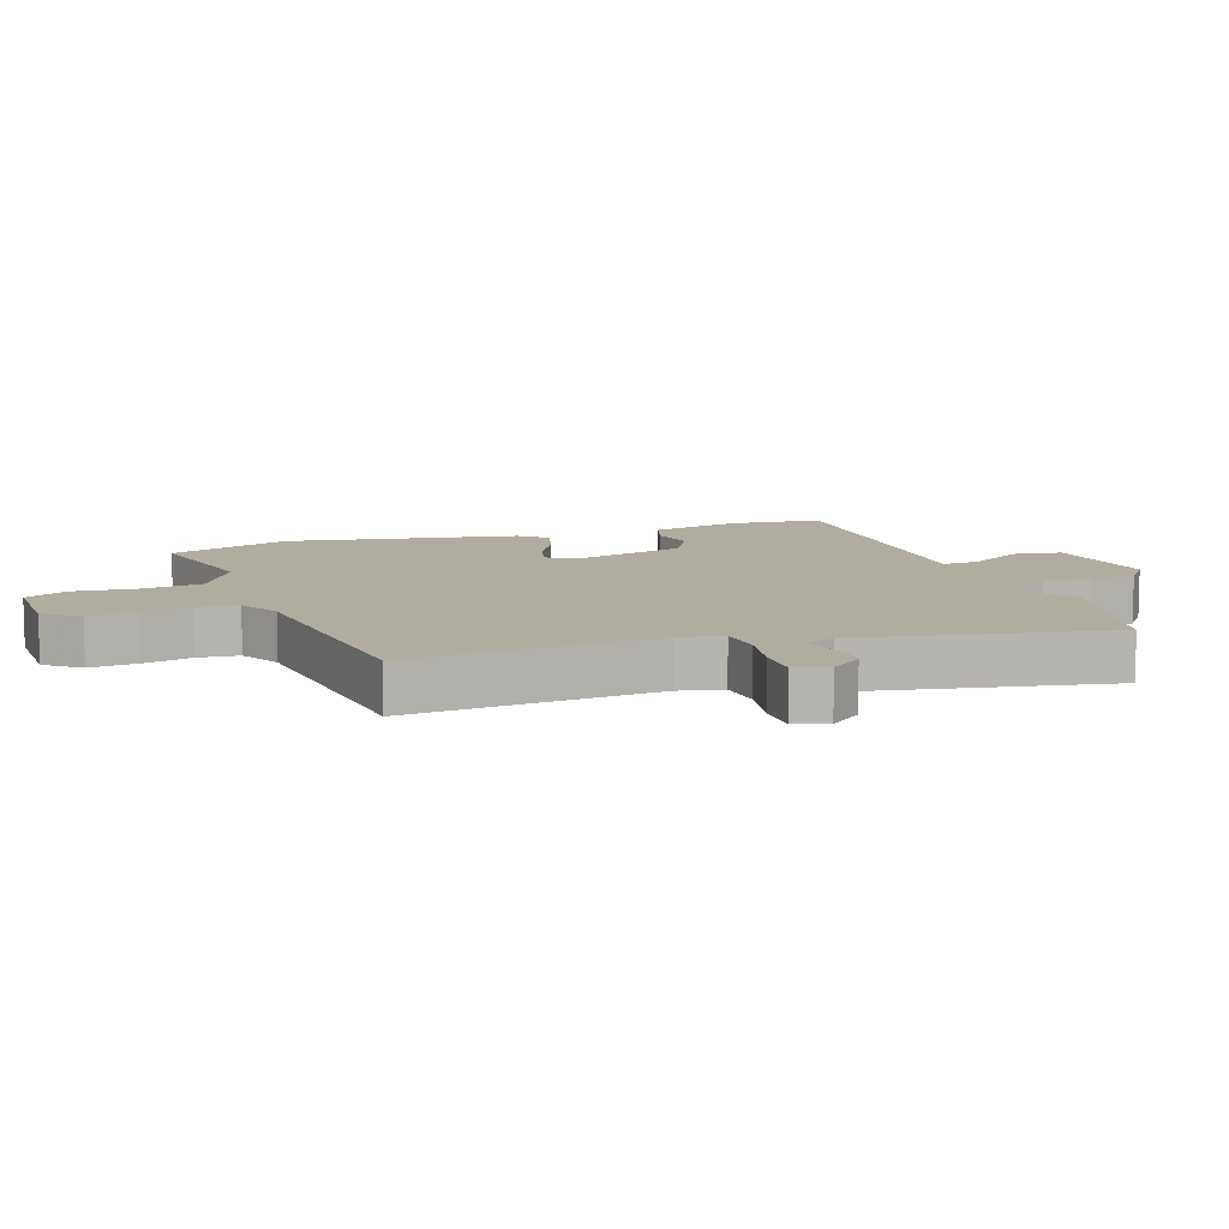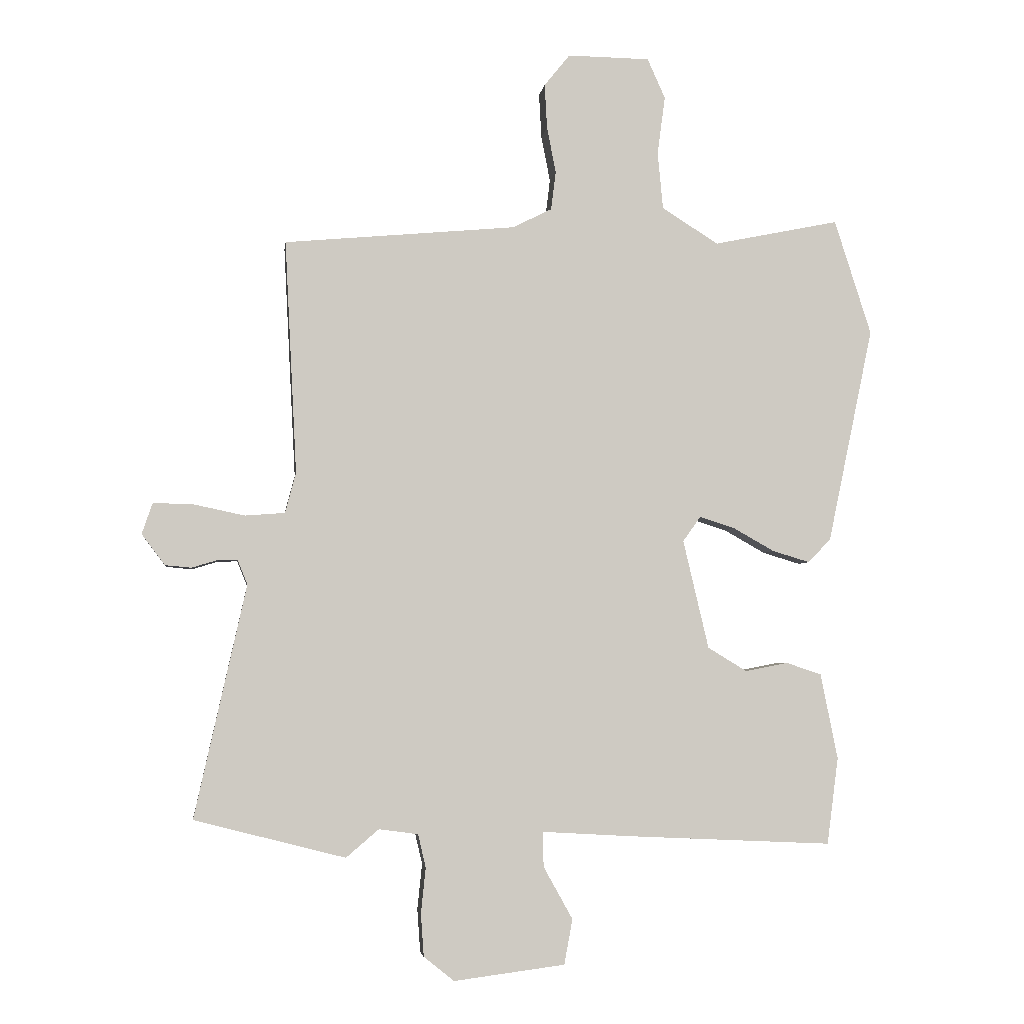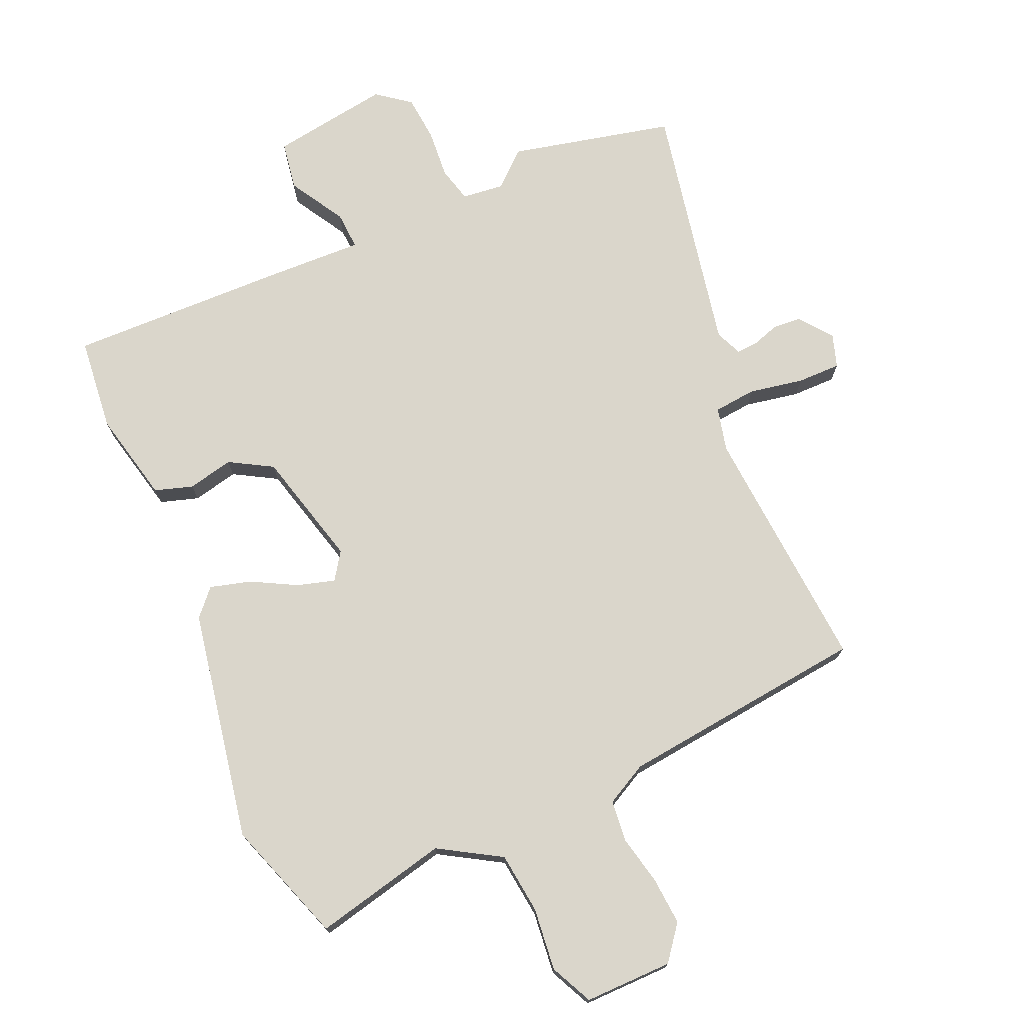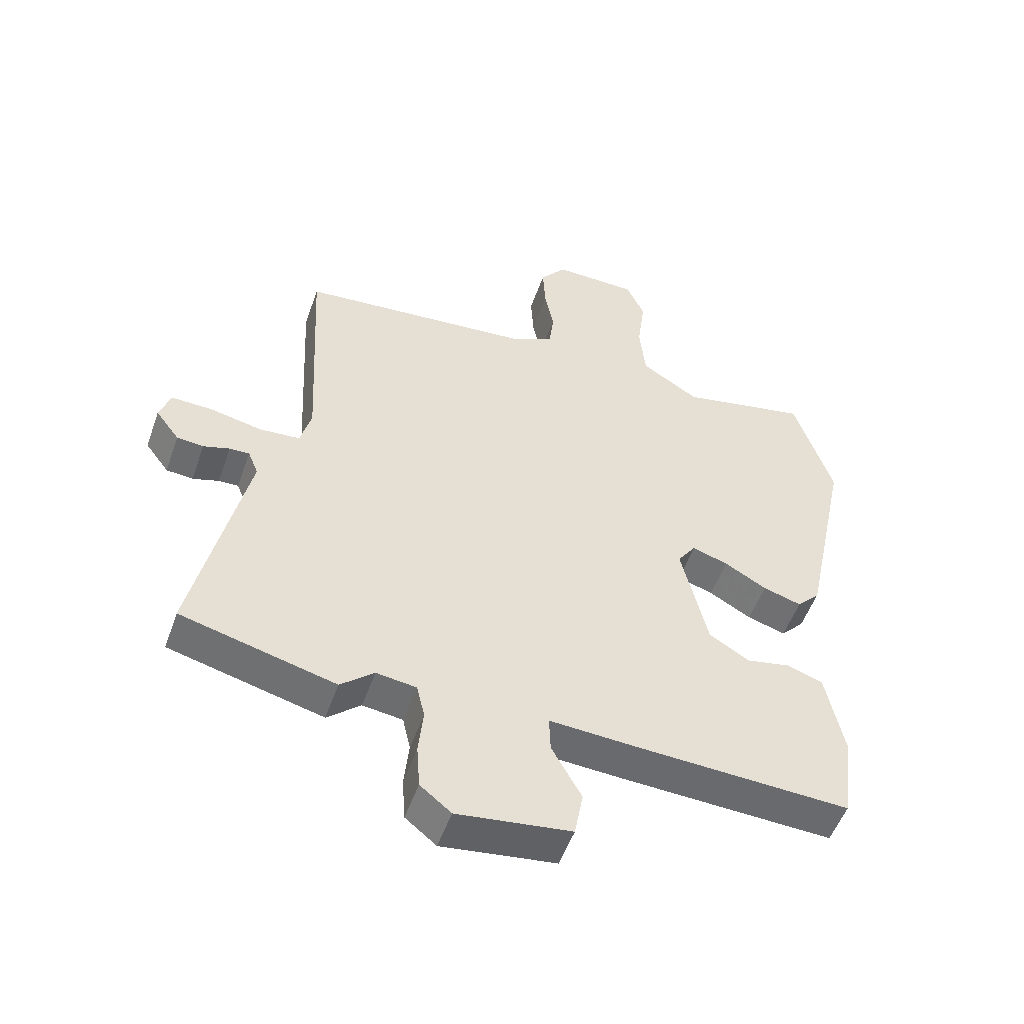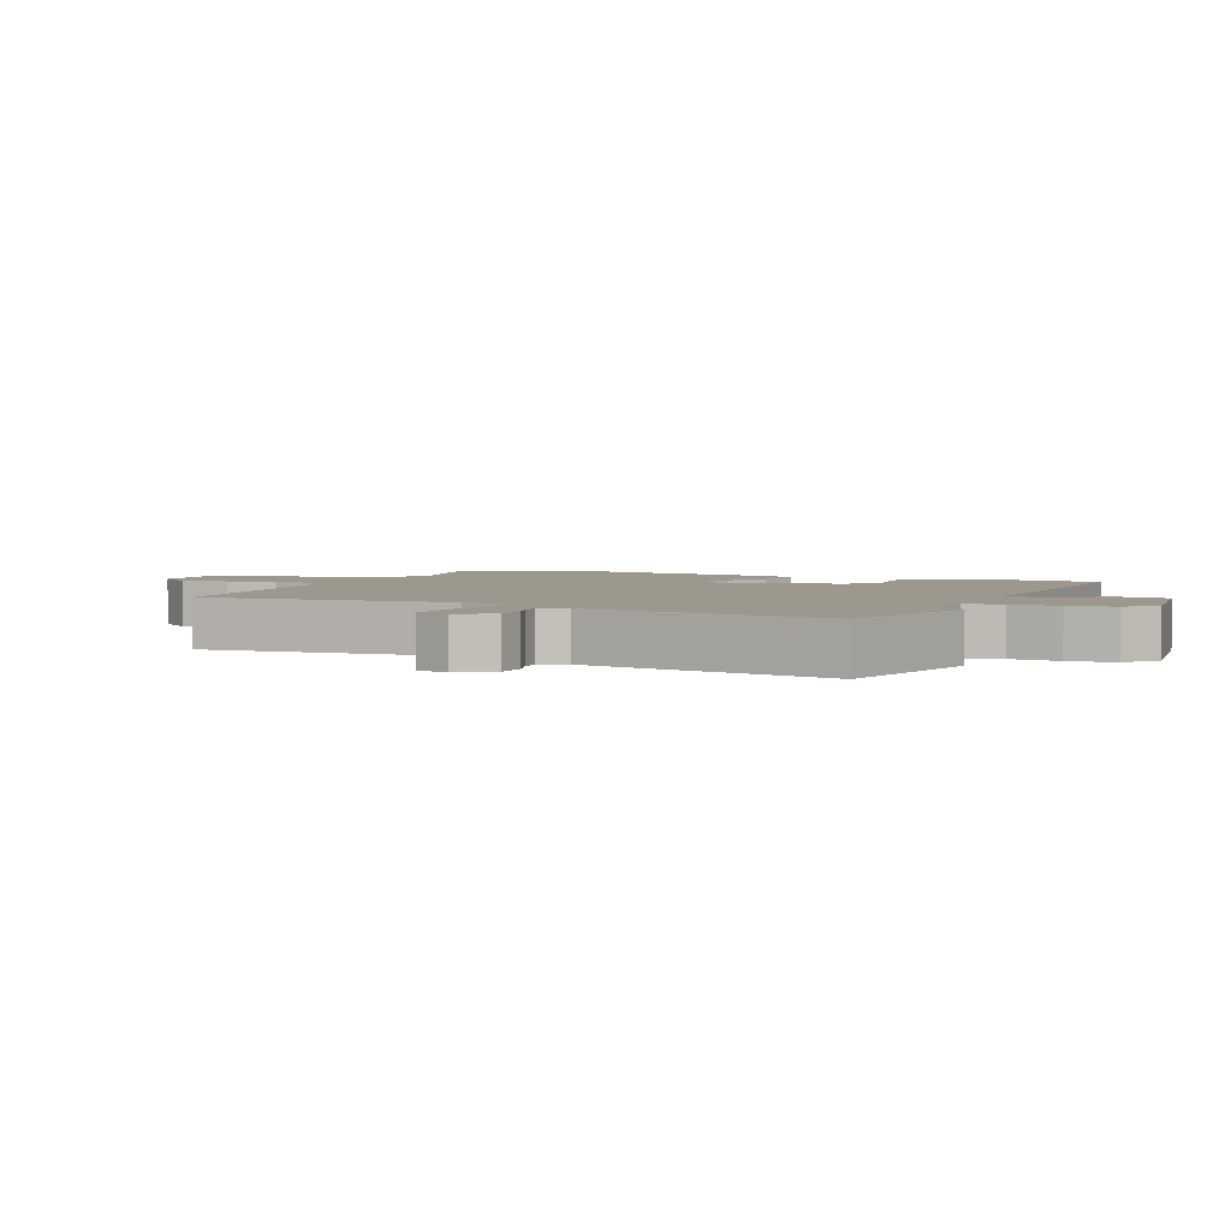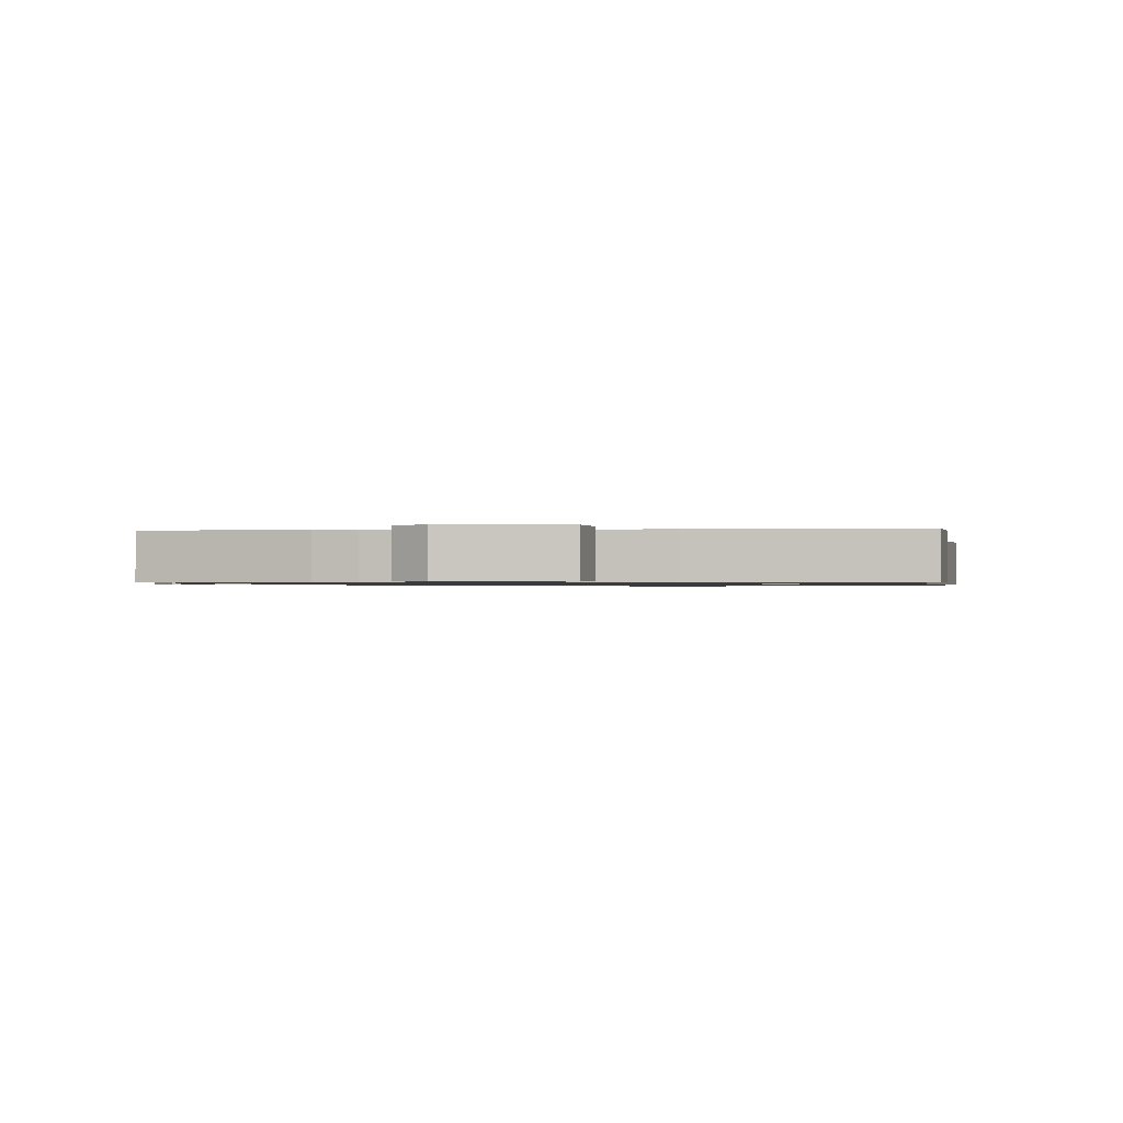
<metadata>
{"format":"obj","ext":"obj","renderer":"f3d","projection":"perspective","resolution":1024,"background":"white","views":[{"elev":9.9,"azim":69.1,"up":"+Y"},{"elev":-3.7,"azim":172.7,"up":"+Z"},{"elev":73.9,"azim":-25.0,"up":"+Y"},{"elev":-52.4,"azim":160.8,"up":"+Z"},{"elev":3.2,"azim":112.5,"up":"+Y"},{"elev":-0.8,"azim":-175.4,"up":"+Y"}]}
</metadata>
<code>
v 0.477 0.07 0.504
v 0.457 0.07 0.112
v 0.475 0.07 0.044
v 0.542 0.07 0.039
v 0.627 0.07 0.057
v 0.695 0.07 0.059
v 0.713 0.07 0.007
v 0.674 0.07 -0.045
v 0.63 0.07 -0.049
v 0.587 0.07 -0.036
v 0.554 0.07 -0.035
v 0.537 0.07 -0.077
v 0.624 0.07 -0.468
v 0.37 0.07 -0.533
v 0.315 0.07 -0.486
v 0.249 0.07 -0.495
v 0.236 0.07 -0.551
v 0.244 0.07 -0.627
v 0.239 0.07 -0.699
v 0.188 0.07 -0.74
v 0.001 0.07 -0.716
v -0.013 0.07 -0.64
v 0.036 0.07 -0.552
v 0.038 0.07 -0.493
v -0.115 0.07 -0.502
v -0.457 0.07 -0.518
v -0.476 0.07 -0.372
v -0.447 0.07 -0.228
v -0.388 0.07 -0.208
v -0.316 0.07 -0.222
v -0.25 0.07 -0.182
v -0.207 0.07 0.001
v -0.237 0.07 0.043
v -0.296 0.07 0.024
v -0.365 0.07 -0.015
v -0.428 0.07 -0.034
v -0.466 0.07 0.006
v -0.542 0.07 0.368
v -0.48 0.07 0.562
v -0.269 0.07 0.519
v -0.174 0.07 0.579
v -0.165 0.07 0.675
v -0.178 0.07 0.773
v -0.148 0.07 0.84
v -0.01 0.07 0.842
v 0.033 0.07 0.789
v 0.029 0.07 0.714
v 0.014 0.07 0.637
v 0.022 0.07 0.572
v 0.088 0.07 0.539
v 0.477 0 0.504
v 0.457 0 0.112
v 0.475 0 0.044
v 0.542 0 0.039
v 0.627 0 0.057
v 0.695 0 0.059
v 0.713 0 0.007
v 0.674 0 -0.045
v 0.63 0 -0.049
v 0.587 0 -0.036
v 0.554 0 -0.035
v 0.537 0 -0.077
v 0.624 0 -0.468
v 0.37 0 -0.533
v 0.315 0 -0.486
v 0.249 0 -0.495
v 0.236 0 -0.551
v 0.244 0 -0.627
v 0.239 0 -0.699
v 0.188 0 -0.74
v 0.001 0 -0.716
v -0.013 0 -0.64
v 0.036 0 -0.552
v 0.038 0 -0.493
v -0.115 0 -0.502
v -0.457 0 -0.518
v -0.476 0 -0.372
v -0.447 0 -0.228
v -0.388 0 -0.208
v -0.316 0 -0.222
v -0.25 0 -0.182
v -0.207 0 0.001
v -0.237 0 0.043
v -0.296 0 0.024
v -0.365 0 -0.015
v -0.428 0 -0.034
v -0.466 0 0.006
v -0.542 0 0.368
v -0.48 0 0.562
v -0.269 0 0.519
v -0.174 0 0.579
v -0.165 0 0.675
v -0.178 0 0.773
v -0.148 0 0.84
v -0.01 0 0.842
v 0.033 0 0.789
v 0.029 0 0.714
v 0.014 0 0.637
v 0.022 0 0.572
v 0.088 0 0.539
f 45 46 47 48
f 43 44 45 48
f 42 43 48 49
f 41 42 49
f 40 41 49 50
f 38 39 40
f 34 35 36 37
f 33 34 37 38
f 27 28 29 30
f 27 30 31
f 24 25 26 27
f 24 27 31
f 20 21 22 23
f 20 23 24
f 17 18 19 20
f 16 17 20 24
f 15 16 24 31
f 12 13 14 15
f 11 12 15 31
f 7 8 9 10
f 7 10 11
f 4 5 6 7
f 3 4 7 11
f 40 50 1 2
f 33 38 40 2
f 32 33 2 3
f 3 11 31 32
f 98 97 96 95
f 98 95 94 93
f 99 98 93 92
f 99 92 91
f 100 99 91 90
f 90 89 88
f 87 86 85 84
f 88 87 84 83
f 80 79 78 77
f 81 80 77
f 77 76 75 74
f 81 77 74
f 73 72 71 70
f 74 73 70
f 70 69 68 67
f 74 70 67 66
f 81 74 66 65
f 65 64 63 62
f 81 65 62 61
f 60 59 58 57
f 61 60 57
f 57 56 55 54
f 61 57 54 53
f 52 51 100 90
f 52 90 88 83
f 53 52 83 82
f 82 81 61 53
f 1 51 52 2
f 2 52 53 3
f 3 53 54 4
f 4 54 55 5
f 5 55 56 6
f 6 56 57 7
f 7 57 58 8
f 8 58 59 9
f 9 59 60 10
f 10 60 61 11
f 11 61 62 12
f 12 62 63 13
f 13 63 64 14
f 14 64 65 15
f 15 65 66 16
f 16 66 67 17
f 17 67 68 18
f 18 68 69 19
f 19 69 70 20
f 20 70 71 21
f 21 71 72 22
f 22 72 73 23
f 23 73 74 24
f 24 74 75 25
f 25 75 76 26
f 26 76 77 27
f 27 77 78 28
f 28 78 79 29
f 29 79 80 30
f 30 80 81 31
f 31 81 82 32
f 32 82 83 33
f 33 83 84 34
f 34 84 85 35
f 35 85 86 36
f 36 86 87 37
f 37 87 88 38
f 38 88 89 39
f 39 89 90 40
f 40 90 91 41
f 41 91 92 42
f 42 92 93 43
f 43 93 94 44
f 44 94 95 45
f 45 95 96 46
f 46 96 97 47
f 47 97 98 48
f 48 98 99 49
f 49 99 100 50
f 50 100 51 1

</code>
